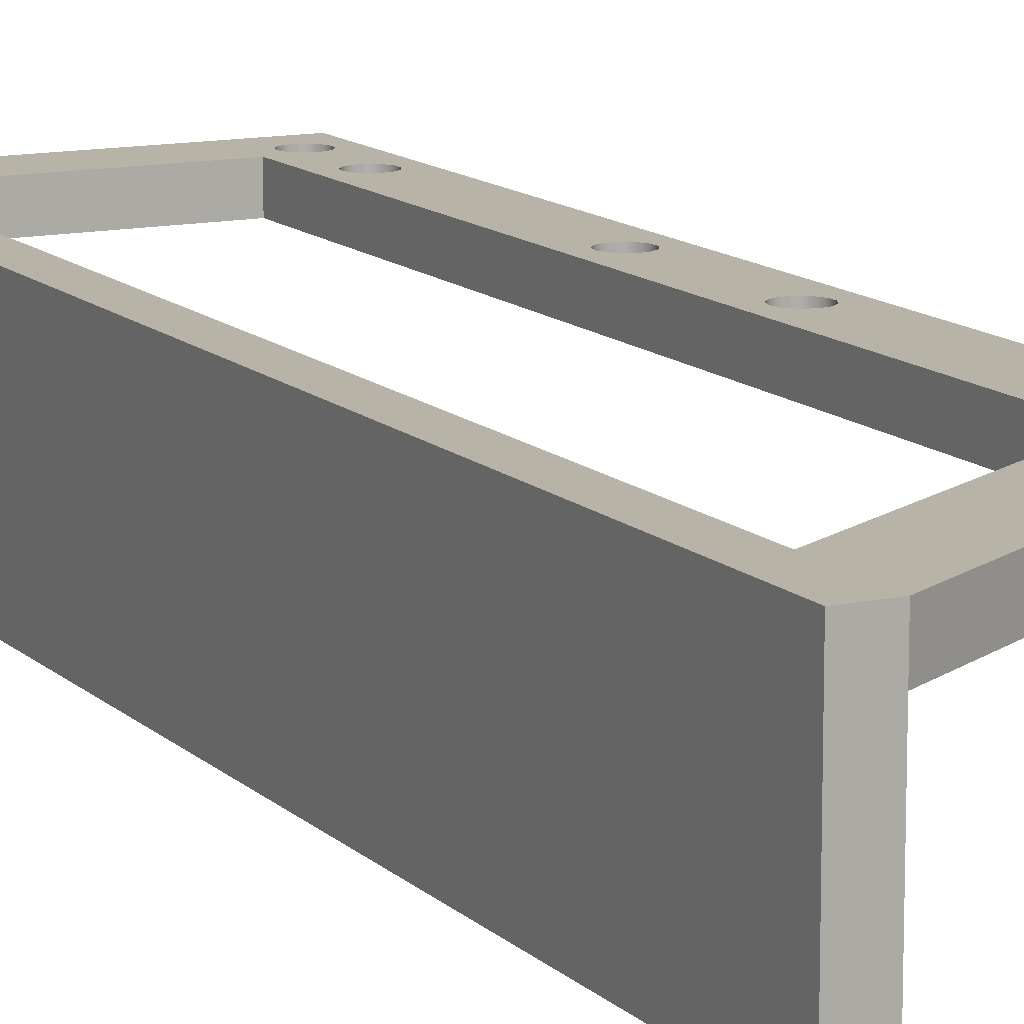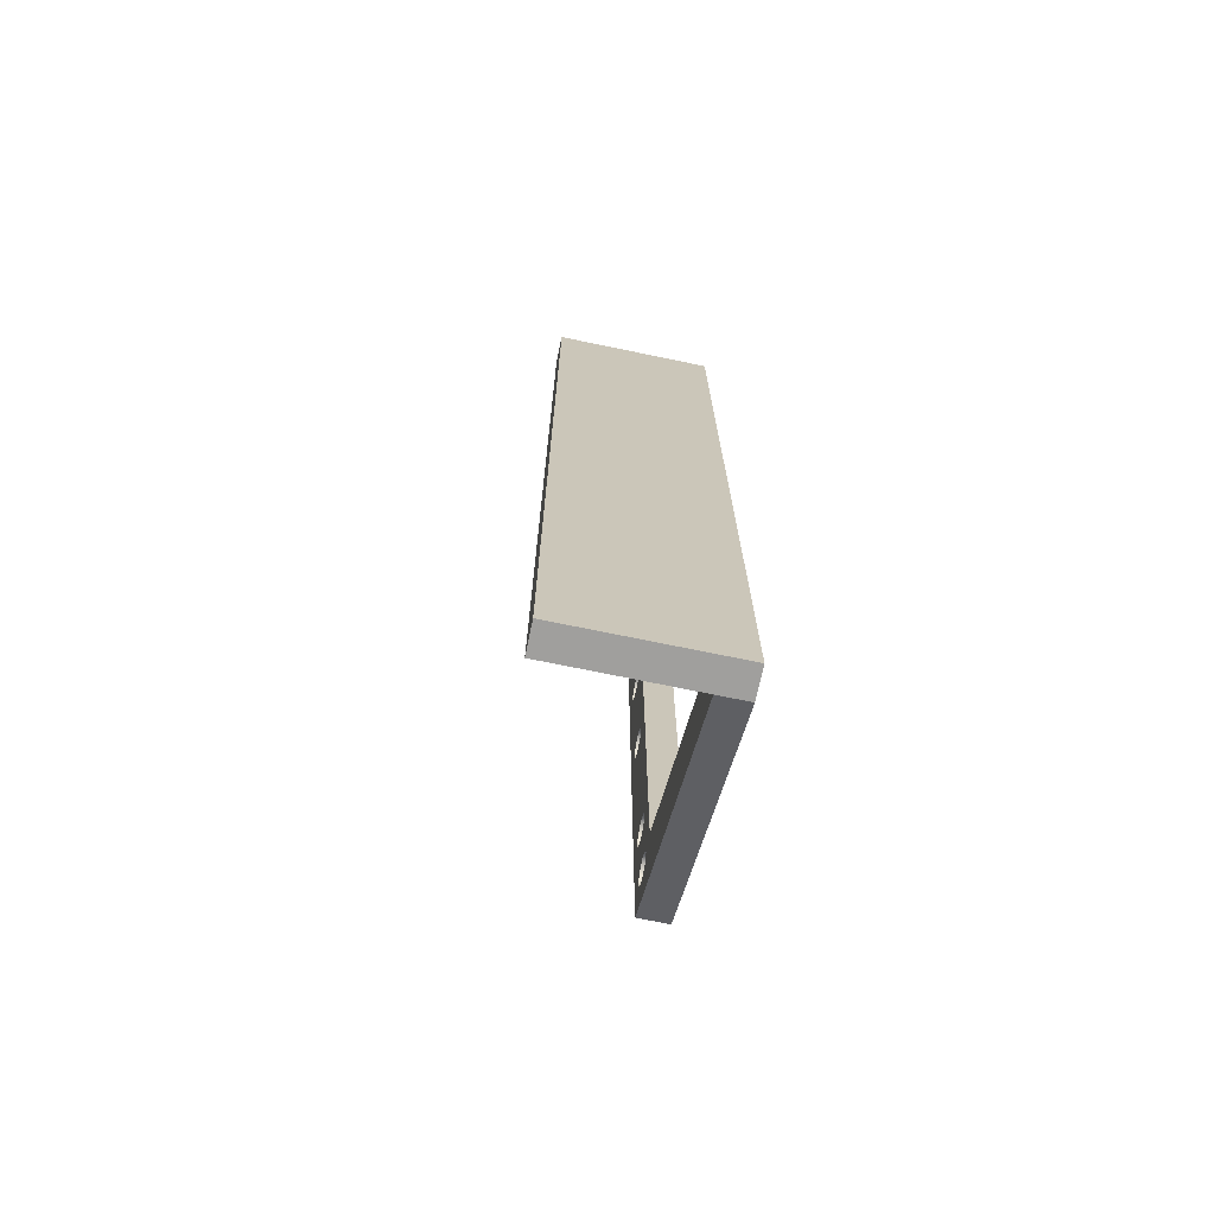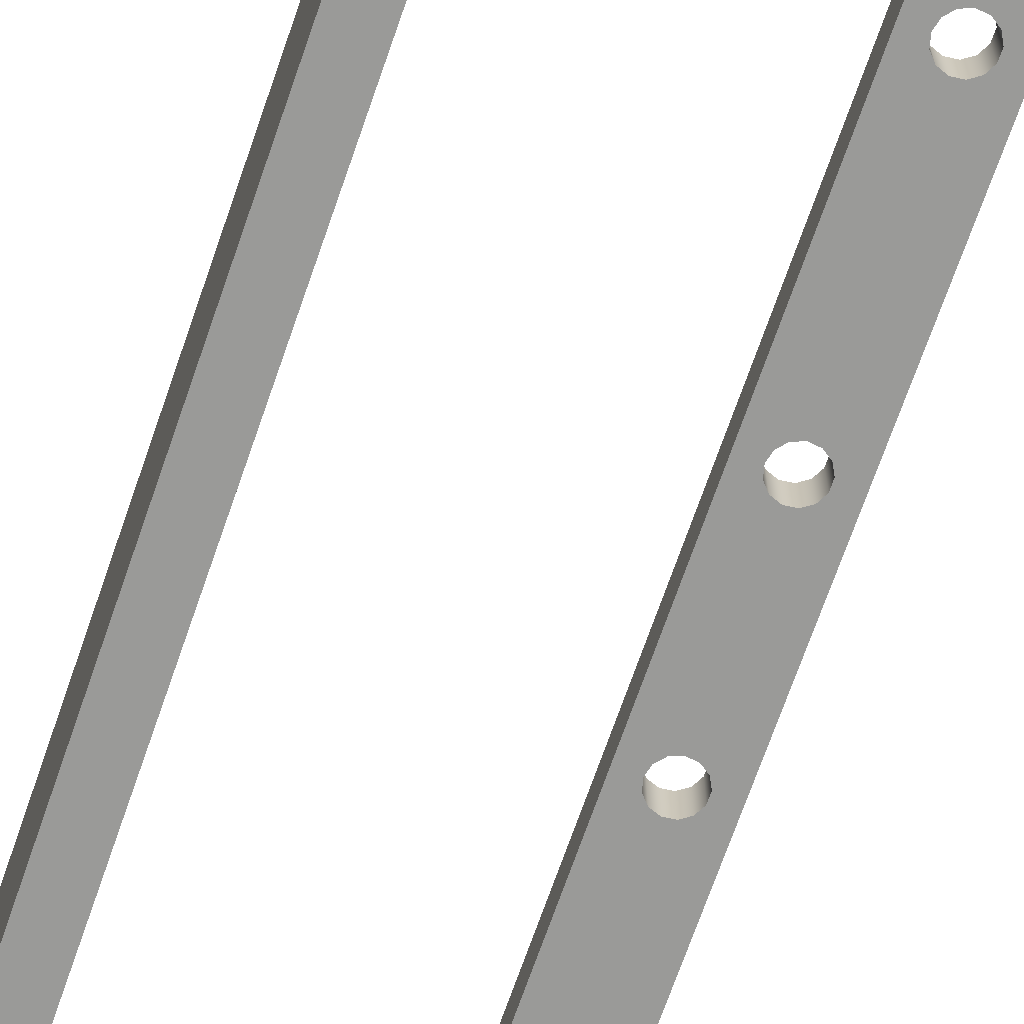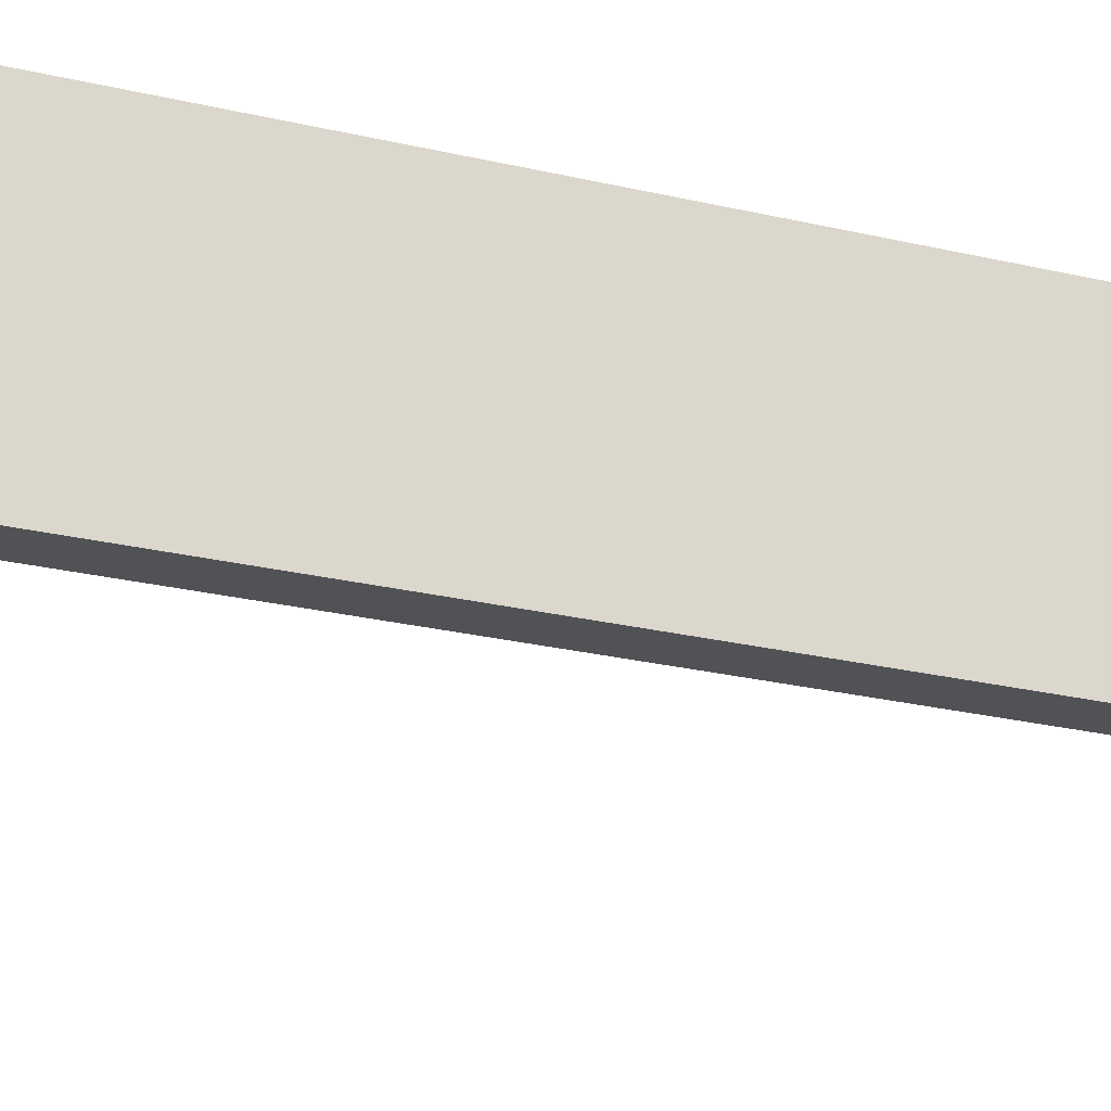
<metadata>
{"format":"obj","ext":"obj","renderer":"f3d","projection":"perspective","resolution":1024,"background":"white","views":[{"elev":12.6,"azim":152.9,"up":"+Y"},{"elev":-71.3,"azim":78.3,"up":"+Z"},{"elev":-69.2,"azim":161.0,"up":"+Y"},{"elev":-21.2,"azim":65.5,"up":"+Y"}]}
</metadata>
<code>
v 53 -19.08 140
v 52.89 -19.08 140.5
v 52.57 -19.08 140.8
v 52.12 -19.08 141
v 51.65 -19.08 140.9
v 51.25 -19.08 140.7
v 51.03 -19.08 140.2
v 51.03 -19.08 139.8
v 51.25 -19.08 139.3
v 51.65 -19.08 139.1
v 52.12 -19.08 139
v 52.57 -19.08 139.2
v 52.89 -19.08 139.5
v 53 -17.08 140
v 52.89 -17.08 139.5
v 52.57 -17.08 139.2
v 52.12 -17.08 139
v 51.65 -17.08 139.1
v 51.25 -17.08 139.3
v 51.03 -17.08 139.8
v 51.03 -17.08 140.2
v 51.25 -17.08 140.7
v 51.65 -17.08 140.9
v 52.12 -17.08 141
v 52.57 -17.08 140.8
v 52.89 -17.08 140.5
v 53 -19.08 140
v 53 -17.08 140
v 53 -19.08 157
v 52.89 -19.08 157.5
v 52.57 -19.08 157.8
v 52.12 -19.08 158
v 51.65 -19.08 157.9
v 51.25 -19.08 157.7
v 51.03 -19.08 157.2
v 51.03 -19.08 156.8
v 51.25 -19.08 156.3
v 51.65 -19.08 156.1
v 52.12 -19.08 156
v 52.57 -19.08 156.2
v 52.89 -19.08 156.5
v 53 -17.08 157
v 52.89 -17.08 156.5
v 52.57 -17.08 156.2
v 52.12 -17.08 156
v 51.65 -17.08 156.1
v 51.25 -17.08 156.3
v 51.03 -17.08 156.8
v 51.03 -17.08 157.2
v 51.25 -17.08 157.7
v 51.65 -17.08 157.9
v 52.12 -17.08 158
v 52.57 -17.08 157.8
v 52.89 -17.08 157.5
v 53 -19.08 157
v 53 -17.08 157
v 53 -19.08 162
v 52.89 -19.08 162.5
v 52.57 -19.08 162.8
v 52.12 -19.08 163
v 51.65 -19.08 162.9
v 51.25 -19.08 162.7
v 51.03 -19.08 162.2
v 51.03 -19.08 161.8
v 51.25 -19.08 161.3
v 51.65 -19.08 161.1
v 52.12 -19.08 161
v 52.57 -19.08 161.2
v 52.89 -19.08 161.5
v 53 -17.08 162
v 52.89 -17.08 161.5
v 52.57 -17.08 161.2
v 52.12 -17.08 161
v 51.65 -17.08 161.1
v 51.25 -17.08 161.3
v 51.03 -17.08 161.8
v 51.03 -17.08 162.2
v 51.25 -17.08 162.7
v 51.65 -17.08 162.9
v 52.12 -17.08 163
v 52.57 -17.08 162.8
v 52.89 -17.08 162.5
v 53 -19.08 162
v 53 -17.08 162
v 53 -19.08 130
v 52.89 -19.08 130.5
v 52.57 -19.08 130.8
v 52.12 -19.08 131
v 51.65 -19.08 130.9
v 51.25 -19.08 130.7
v 51.03 -19.08 130.2
v 51.03 -19.08 129.8
v 51.25 -19.08 129.3
v 51.65 -19.08 129.1
v 52.12 -19.08 129
v 52.57 -19.08 129.2
v 52.89 -19.08 129.5
v 53 -17.08 130
v 52.89 -17.08 129.5
v 52.57 -17.08 129.2
v 52.12 -17.08 129
v 51.65 -17.08 129.1
v 51.25 -17.08 129.3
v 51.03 -17.08 129.8
v 51.03 -17.08 130.2
v 51.25 -17.08 130.7
v 51.65 -17.08 130.9
v 52.12 -17.08 131
v 52.57 -17.08 130.8
v 52.89 -17.08 130.5
v 53 -19.08 130
v 53 -17.08 130
v 53 -19.08 117
v 52.89 -19.08 117.5
v 52.57 -19.08 117.8
v 52.12 -19.08 118
v 51.65 -19.08 117.9
v 51.25 -19.08 117.7
v 51.03 -19.08 117.2
v 51.03 -19.08 116.8
v 51.25 -19.08 116.3
v 51.65 -19.08 116.1
v 52.12 -19.08 116
v 52.57 -19.08 116.2
v 52.89 -19.08 116.5
v 53 -17.08 117
v 52.89 -17.08 116.5
v 52.57 -17.08 116.2
v 52.12 -17.08 116
v 51.65 -17.08 116.1
v 51.25 -17.08 116.3
v 51.03 -17.08 116.8
v 51.03 -17.08 117.2
v 51.25 -17.08 117.7
v 51.65 -17.08 117.9
v 52.12 -17.08 118
v 52.57 -17.08 117.8
v 52.89 -17.08 117.5
v 53 -19.08 117
v 53 -17.08 117
v 53 -19.08 112
v 52.89 -19.08 112.5
v 52.57 -19.08 112.8
v 52.12 -19.08 113
v 51.65 -19.08 112.9
v 51.25 -19.08 112.7
v 51.03 -19.08 112.2
v 51.03 -19.08 111.8
v 51.25 -19.08 111.3
v 51.65 -19.08 111.1
v 52.12 -19.08 111
v 52.57 -19.08 111.2
v 52.89 -19.08 111.5
v 53 -17.08 112
v 52.89 -17.08 111.5
v 52.57 -17.08 111.2
v 52.12 -17.08 111
v 51.65 -17.08 111.1
v 51.25 -17.08 111.3
v 51.03 -17.08 111.8
v 51.03 -17.08 112.2
v 51.25 -17.08 112.7
v 51.65 -17.08 112.9
v 52.12 -17.08 113
v 52.57 -17.08 112.8
v 52.89 -17.08 112.5
v 53 -19.08 112
v 53 -17.08 112
v 54 -17.08 112.3
v 54 -17.08 160.9
v 54 -19.08 160.9
v 54 -19.08 112.3
v 67.12 -17.08 104.5
v 54 -17.08 112.3
v 54 -19.08 112.3
v 67.12 -19.08 104.5
v 50 -17.08 110
v 67.12 -17.08 99.87
v 67.12 -19.08 99.87
v 50 -19.08 110
v 50 -17.08 164.9
v 50 -17.08 110
v 50 -19.08 110
v 50 -19.08 164.9
v 54 -17.08 160.9
v 67.12 -17.08 160.9
v 67.12 -19.08 160.9
v 54 -19.08 160.9
v 53 -19.08 112
v 52.89 -19.08 111.5
v 52.57 -19.08 111.2
v 52.12 -19.08 111
v 51.65 -19.08 111.1
v 51.25 -19.08 111.3
v 51.03 -19.08 111.8
v 51.03 -19.08 112.2
v 51.25 -19.08 112.7
v 51.65 -19.08 112.9
v 52.12 -19.08 113
v 52.57 -19.08 112.8
v 52.89 -19.08 112.5
v 53 -19.08 117
v 52.89 -19.08 116.5
v 52.57 -19.08 116.2
v 52.12 -19.08 116
v 51.65 -19.08 116.1
v 51.25 -19.08 116.3
v 51.03 -19.08 116.8
v 51.03 -19.08 117.2
v 51.25 -19.08 117.7
v 51.65 -19.08 117.9
v 52.12 -19.08 118
v 52.57 -19.08 117.8
v 52.89 -19.08 117.5
v 53 -19.08 130
v 52.89 -19.08 129.5
v 52.57 -19.08 129.2
v 52.12 -19.08 129
v 51.65 -19.08 129.1
v 51.25 -19.08 129.3
v 51.03 -19.08 129.8
v 51.03 -19.08 130.2
v 51.25 -19.08 130.7
v 51.65 -19.08 130.9
v 52.12 -19.08 131
v 52.57 -19.08 130.8
v 52.89 -19.08 130.5
v 53 -19.08 162
v 52.89 -19.08 161.5
v 52.57 -19.08 161.2
v 52.12 -19.08 161
v 51.65 -19.08 161.1
v 51.25 -19.08 161.3
v 51.03 -19.08 161.8
v 51.03 -19.08 162.2
v 51.25 -19.08 162.7
v 51.65 -19.08 162.9
v 52.12 -19.08 163
v 52.57 -19.08 162.8
v 52.89 -19.08 162.5
v 53 -19.08 157
v 52.89 -19.08 156.5
v 52.57 -19.08 156.2
v 52.12 -19.08 156
v 51.65 -19.08 156.1
v 51.25 -19.08 156.3
v 51.03 -19.08 156.8
v 51.03 -19.08 157.2
v 51.25 -19.08 157.7
v 51.65 -19.08 157.9
v 52.12 -19.08 158
v 52.57 -19.08 157.8
v 52.89 -19.08 157.5
v 53 -19.08 140
v 52.89 -19.08 139.5
v 52.57 -19.08 139.2
v 52.12 -19.08 139
v 51.65 -19.08 139.1
v 51.25 -19.08 139.3
v 51.03 -19.08 139.8
v 51.03 -19.08 140.2
v 51.25 -19.08 140.7
v 51.65 -19.08 140.9
v 52.12 -19.08 141
v 52.57 -19.08 140.8
v 52.89 -19.08 140.5
v 54 -19.08 160.9
v 67.12 -19.08 160.9
v 67.12 -19.08 164.9
v 50 -19.08 164.9
v 50 -19.08 110
v 67.12 -19.08 99.87
v 67.12 -19.08 104.5
v 54 -19.08 112.3
v 67.12 -17.08 104.5
v 67.12 -19.08 104.5
v 67.12 -19.08 99.87
v 67.12 -28.08 99.87
v 67.12 -28.08 164.9
v 67.12 -19.08 164.9
v 67.12 -19.08 160.9
v 67.12 -17.08 160.9
v 69.12 -28.08 99.87
v 69.12 -28.08 164.9
v 67.12 -28.08 164.9
v 67.12 -28.08 99.87
v 69.12 -17.08 99.87
v 69.12 -28.08 99.87
v 67.12 -28.08 99.87
v 67.12 -19.08 99.87
v 67.12 -17.08 99.87
v 67.12 -17.08 104.5
v 67.12 -17.08 160.9
v 54 -17.08 160.9
v 54 -17.08 112.3
v 53 -17.08 140
v 52.89 -17.08 140.5
v 52.57 -17.08 140.8
v 52.12 -17.08 141
v 51.65 -17.08 140.9
v 51.25 -17.08 140.7
v 51.03 -17.08 140.2
v 51.03 -17.08 139.8
v 51.25 -17.08 139.3
v 51.65 -17.08 139.1
v 52.12 -17.08 139
v 52.57 -17.08 139.2
v 52.89 -17.08 139.5
v 53 -17.08 157
v 52.89 -17.08 157.5
v 52.57 -17.08 157.8
v 52.12 -17.08 158
v 51.65 -17.08 157.9
v 51.25 -17.08 157.7
v 51.03 -17.08 157.2
v 51.03 -17.08 156.8
v 51.25 -17.08 156.3
v 51.65 -17.08 156.1
v 52.12 -17.08 156
v 52.57 -17.08 156.2
v 52.89 -17.08 156.5
v 53 -17.08 162
v 52.89 -17.08 162.5
v 52.57 -17.08 162.8
v 52.12 -17.08 163
v 51.65 -17.08 162.9
v 51.25 -17.08 162.7
v 51.03 -17.08 162.2
v 51.03 -17.08 161.8
v 51.25 -17.08 161.3
v 51.65 -17.08 161.1
v 52.12 -17.08 161
v 52.57 -17.08 161.2
v 52.89 -17.08 161.5
v 53 -17.08 130
v 52.89 -17.08 130.5
v 52.57 -17.08 130.8
v 52.12 -17.08 131
v 51.65 -17.08 130.9
v 51.25 -17.08 130.7
v 51.03 -17.08 130.2
v 51.03 -17.08 129.8
v 51.25 -17.08 129.3
v 51.65 -17.08 129.1
v 52.12 -17.08 129
v 52.57 -17.08 129.2
v 52.89 -17.08 129.5
v 53 -17.08 117
v 52.89 -17.08 117.5
v 52.57 -17.08 117.8
v 52.12 -17.08 118
v 51.65 -17.08 117.9
v 51.25 -17.08 117.7
v 51.03 -17.08 117.2
v 51.03 -17.08 116.8
v 51.25 -17.08 116.3
v 51.65 -17.08 116.1
v 52.12 -17.08 116
v 52.57 -17.08 116.2
v 52.89 -17.08 116.5
v 53 -17.08 112
v 52.89 -17.08 112.5
v 52.57 -17.08 112.8
v 52.12 -17.08 113
v 51.65 -17.08 112.9
v 51.25 -17.08 112.7
v 51.03 -17.08 112.2
v 51.03 -17.08 111.8
v 51.25 -17.08 111.3
v 51.65 -17.08 111.1
v 52.12 -17.08 111
v 52.57 -17.08 111.2
v 52.89 -17.08 111.5
v 67.12 -17.08 99.87
v 50 -17.08 110
v 50 -17.08 164.9
v 69.12 -17.08 164.9
v 69.12 -17.08 99.87
v 69.12 -28.08 164.9
v 69.12 -17.08 164.9
v 50 -17.08 164.9
v 50 -19.08 164.9
v 67.12 -19.08 164.9
v 67.12 -28.08 164.9
v 69.12 -17.08 164.9
v 69.12 -28.08 164.9
v 69.12 -28.08 99.87
v 69.12 -17.08 99.87
g 6a9885ac-e2a9-11ea-8c86-54bf646e7e1f
f 2 26 1
f 1 26 28
f 27 14 13
f 13 14 15
f 13 15 16
f 2 3 26
f 26 3 25
f 25 3 4
f 25 4 24
f 24 4 5
f 24 5 23
f 23 5 6
f 23 6 22
f 22 6 7
f 22 7 21
f 21 7 8
f 21 8 20
f 20 8 9
f 20 9 19
f 19 9 10
f 19 10 18
f 18 10 11
f 18 11 17
f 17 11 12
f 17 12 16
f 16 12 13
g 6a9acf9a-e2a9-11ea-8e51-54bf646e7e1f
f 30 54 29
f 29 54 56
f 55 42 41
f 41 42 43
f 41 43 44
f 30 31 54
f 54 31 53
f 53 31 32
f 53 32 52
f 52 32 33
f 52 33 51
f 51 33 34
f 51 34 50
f 50 34 35
f 50 35 49
f 49 35 36
f 49 36 48
f 48 36 37
f 48 37 47
f 47 37 38
f 47 38 46
f 46 38 39
f 46 39 45
f 45 39 40
f 45 40 44
f 44 40 41
g 6a9ccb6e-e2a9-11ea-8b07-54bf646e7e1f
f 58 82 57
f 57 82 84
f 83 70 69
f 69 70 71
f 69 71 72
f 58 59 82
f 82 59 81
f 81 59 60
f 81 60 80
f 80 60 61
f 80 61 79
f 79 61 62
f 79 62 78
f 78 62 63
f 78 63 77
f 77 63 64
f 77 64 76
f 76 64 65
f 76 65 75
f 75 65 66
f 75 66 74
f 74 66 67
f 74 67 73
f 73 67 68
f 73 68 72
f 72 68 69
g 6a9ea034-e2a9-11ea-9399-54bf646e7e1f
f 86 110 85
f 85 110 112
f 111 98 97
f 97 98 99
f 97 99 100
f 86 87 110
f 110 87 109
f 109 87 88
f 109 88 108
f 108 88 89
f 108 89 107
f 107 89 90
f 107 90 106
f 106 90 91
f 106 91 105
f 105 91 92
f 105 92 104
f 104 92 93
f 104 93 103
f 103 93 94
f 103 94 102
f 102 94 95
f 102 95 101
f 101 95 96
f 101 96 100
f 100 96 97
g 6aa0c31c-e2a9-11ea-b2f8-54bf646e7e1f
f 114 138 113
f 113 138 140
f 139 126 125
f 125 126 127
f 125 127 128
f 114 115 138
f 138 115 137
f 137 115 116
f 137 116 136
f 136 116 117
f 136 117 135
f 135 117 118
f 135 118 134
f 134 118 119
f 134 119 133
f 133 119 120
f 133 120 132
f 132 120 121
f 132 121 131
f 131 121 122
f 131 122 130
f 130 122 123
f 130 123 129
f 129 123 124
f 129 124 128
f 128 124 125
g 6aa2e600-e2a9-11ea-8f27-54bf646e7e1f
f 142 166 141
f 141 166 168
f 167 154 153
f 153 154 155
f 153 155 156
f 142 143 166
f 166 143 165
f 165 143 144
f 165 144 164
f 164 144 145
f 164 145 163
f 163 145 146
f 163 146 162
f 162 146 147
f 162 147 161
f 161 147 148
f 161 148 160
f 160 148 149
f 160 149 159
f 159 149 150
f 159 150 158
f 158 150 151
f 158 151 157
f 157 151 152
f 157 152 156
f 156 152 153
g 6aa508e8-e2a9-11ea-b9dd-54bf646e7e1f
f 169 170 172
f 172 170 171
g 6aa72c06-e2a9-11ea-90af-54bf646e7e1f
f 173 174 176
f 176 174 175
g 6aa94eca-e2a9-11ea-b569-54bf646e7e1f
f 177 178 180
f 180 178 179
g 6aab4a9e-e2a9-11ea-a74c-54bf646e7e1f
f 181 182 184
f 184 182 183
g 6aad4674-e2a9-11ea-8372-54bf646e7e1f
f 185 186 188
f 188 186 187
g 6aaf4266-e2a9-11ea-995c-54bf646e7e1f
f 201 189 274
f 274 189 190
f 274 190 191
f 274 191 272
f 272 191 192
f 272 192 271
f 271 192 193
f 271 193 194
f 194 195 271
f 271 195 196
f 271 196 208
f 208 196 207
f 207 196 197
f 207 197 206
f 206 197 198
f 206 198 205
f 205 198 199
f 205 199 204
f 204 199 200
f 204 200 203
f 203 200 201
f 203 201 274
f 203 274 202
f 202 274 215
f 202 215 216
f 208 209 271
f 271 209 221
f 271 221 222
f 221 209 220
f 220 209 210
f 220 210 219
f 219 210 211
f 219 211 218
f 218 211 212
f 218 212 213
f 218 213 217
f 217 213 214
f 217 214 216
f 216 214 202
f 223 259 222
f 222 259 260
f 222 260 271
f 271 260 270
f 270 260 261
f 270 261 247
f 247 261 246
f 246 261 262
f 246 262 245
f 245 262 263
f 245 263 244
f 244 263 264
f 244 264 265
f 259 223 258
f 258 223 224
f 258 224 257
f 257 224 225
f 257 225 226
f 257 226 256
f 256 226 227
f 256 227 255
f 255 227 215
f 255 215 254
f 254 215 274
f 254 274 267
f 240 228 267
f 267 228 229
f 267 229 253
f 253 229 230
f 253 230 252
f 252 230 231
f 252 231 251
f 251 231 250
f 250 231 232
f 250 232 249
f 249 232 233
f 249 233 248
f 248 233 234
f 248 234 270
f 270 234 235
f 270 235 236
f 236 237 270
f 270 237 238
f 270 238 239
f 270 239 269
f 269 239 240
f 269 240 267
f 242 254 241
f 241 254 267
f 241 267 253
f 254 242 266
f 266 242 243
f 266 243 265
f 265 243 244
f 247 248 270
f 267 268 269
f 272 273 274
g 6a36dd1c-e2a9-11ea-ba54-54bf646e7e1f
f 282 275 281
f 281 275 276
f 281 276 279
f 279 276 278
f 278 276 277
f 279 280 281
g 6a2d402e-e2a9-11ea-a7ce-54bf646e7e1f
f 283 284 286
f 286 284 285
g 6a2fb12c-e2a9-11ea-8a43-54bf646e7e1f
f 291 287 290
f 290 287 288
f 290 288 289
g 6a32222e-e2a9-11ea-b275-54bf646e7e1f
f 293 377 292
f 292 377 378
f 292 378 374
f 293 294 377
f 377 294 323
f 377 323 324
f 295 296 294
f 294 296 309
f 294 309 310
f 292 374 295
f 295 374 372
f 295 372 373
f 309 296 321
f 321 296 297
f 321 297 320
f 320 297 298
f 320 298 319
f 319 298 299
f 319 299 318
f 318 299 300
f 318 300 317
f 317 300 301
f 317 301 316
f 316 301 302
f 316 302 376
f 376 302 303
f 376 303 375
f 375 303 341
f 375 341 342
f 341 303 340
f 340 303 304
f 340 304 339
f 339 304 305
f 339 305 338
f 338 305 306
f 338 306 337
f 337 306 307
f 337 307 336
f 336 307 308
f 336 308 335
f 335 308 296
f 335 296 295
f 311 333 310
f 310 333 334
f 310 334 294
f 294 334 322
f 294 322 323
f 333 311 332
f 332 311 312
f 332 312 331
f 331 312 313
f 331 313 330
f 330 313 314
f 330 314 329
f 329 314 315
f 329 315 376
f 376 315 316
f 377 324 376
f 376 324 325
f 376 325 326
f 326 327 376
f 376 327 328
f 376 328 329
f 343 353 342
f 342 353 354
f 342 354 375
f 375 354 355
f 375 355 367
f 367 355 366
f 366 355 356
f 366 356 365
f 365 356 357
f 365 357 364
f 364 357 358
f 364 358 363
f 363 358 359
f 363 359 362
f 362 359 360
f 362 360 295
f 295 360 348
f 295 348 335
f 335 348 347
f 347 348 349
f 347 349 346
f 346 349 350
f 346 350 345
f 345 350 351
f 345 351 344
f 344 351 352
f 344 352 343
f 343 352 353
f 373 361 295
f 295 361 362
f 367 368 375
f 375 368 369
f 375 369 370
f 370 371 375
f 375 371 374
f 374 371 372
g 6a349328-e2a9-11ea-8005-54bf646e7e1f
f 384 379 383
f 383 379 380
f 383 380 381
f 381 382 383
g 6a394e36-e2a9-11ea-b8ae-54bf646e7e1f
f 386 387 385
f 385 387 388

</code>
